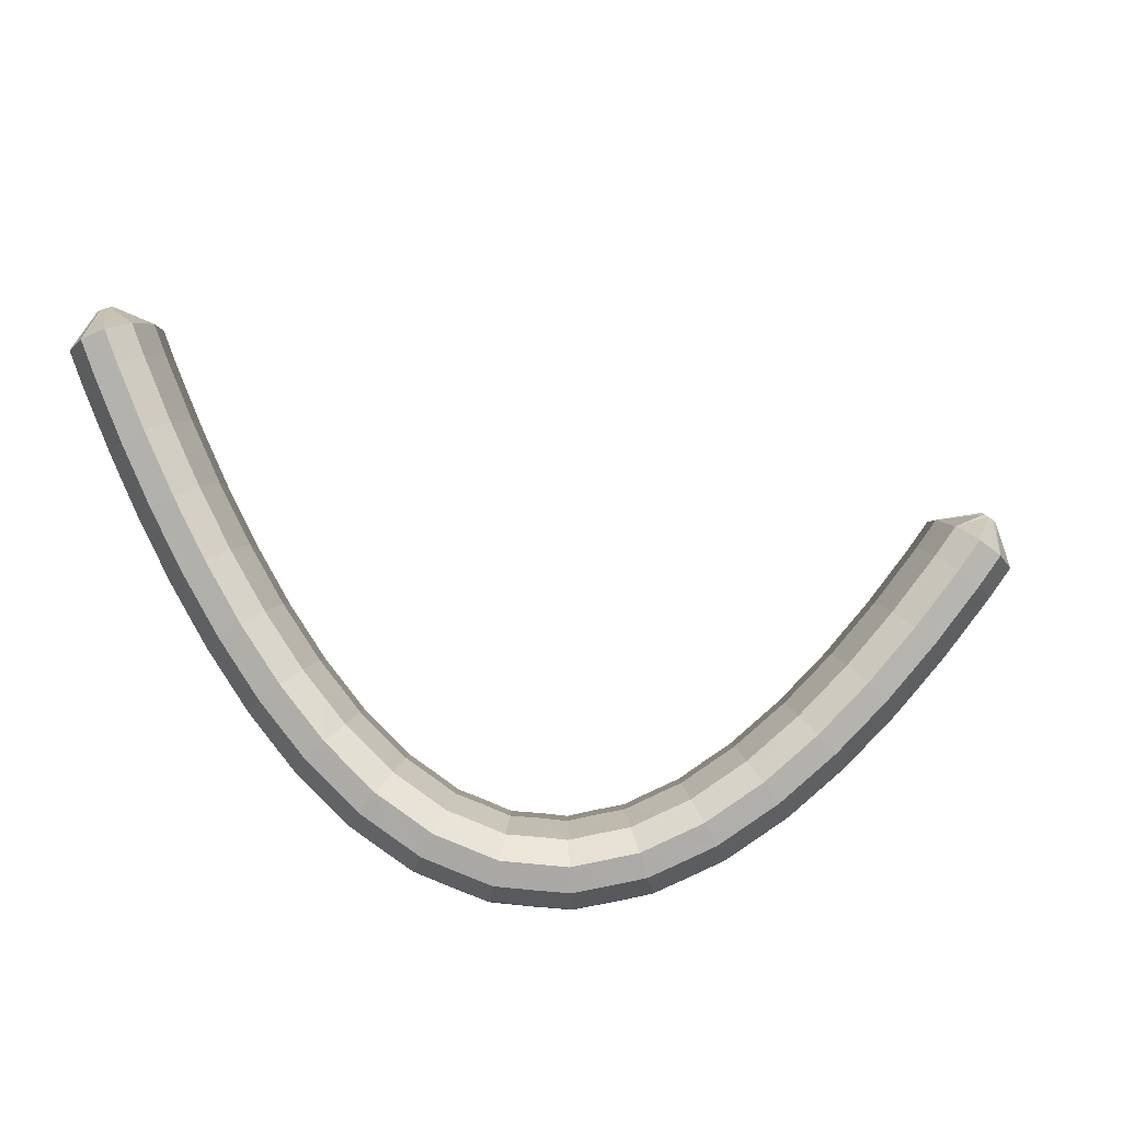
<metadata>
{"format":"obj","ext":"obj","renderer":"f3d","projection":"perspective","resolution":1024,"background":"white","views":[{"elev":72.9,"azim":166.6,"up":"+Y"}]}
</metadata>
<code>
g tube1
v 174 173 116.6
v 173.9 172.8 116.7
v 173.6 172.6 116.7
v 173.4 172.6 116.8
v 173.1 172.8 116.8
v 173 173 116.7
v 173 173.3 116.6
v 173.2 173.5 116.6
v 173.4 173.6 116.5
v 173.7 173.5 116.5
v 173.9 173.3 116.5
v 174 173 116.6
v 175.7 172.4 114.5
v 175.1 169.8 115.3
v 174 168.1 115.9
v 172.6 167.9 116.2
v 171.4 169.1 116
v 170.8 171.5 115.5
v 170.9 174.2 114.7
v 171.8 176.4 114
v 173.2 177.4 113.6
v 174.5 176.9 113.5
v 175.5 175 113.9
v 175.7 172.4 114.5
v 175.4 171.9 112.7
v 174.9 169.3 113.5
v 173.7 167.7 114.1
v 172.3 167.4 114.4
v 171.1 168.7 114.2
v 170.5 171 113.7
v 170.7 173.7 112.9
v 171.6 175.9 112.2
v 172.9 176.9 111.8
v 174.3 176.4 111.7
v 175.2 174.5 112
v 175.4 171.9 112.7
v 175.1 171.4 110.9
v 174.6 168.8 111.7
v 173.4 167.2 112.3
v 172 166.9 112.6
v 170.8 168.2 112.5
v 170.2 170.6 111.9
v 170.4 173.3 111.2
v 171.3 175.5 110.5
v 172.6 176.5 110
v 174 175.9 109.9
v 174.9 174 110.2
v 175.1 171.4 110.9
v 174.8 170.9 109.1
v 174.3 168.4 109.8
v 173.1 166.7 110.5
v 171.7 166.5 110.8
v 170.5 167.7 110.7
v 169.9 170.1 110.2
v 170.1 172.8 109.4
v 171 175 108.7
v 172.3 176 108.2
v 173.7 175.4 108.1
v 174.6 173.6 108.4
v 174.8 170.9 109.1
v 174.5 170.4 107.2
v 173.9 167.9 108
v 172.7 166.2 108.7
v 171.3 166 109
v 170.2 167.3 108.9
v 169.6 169.6 108.4
v 169.8 172.3 107.7
v 170.7 174.5 106.9
v 172 175.5 106.4
v 173.3 175 106.3
v 174.2 173.1 106.6
v 174.5 170.4 107.2
v 174.1 170 105.4
v 173.5 167.4 106.2
v 172.4 165.8 106.9
v 171 165.5 107.2
v 169.8 166.8 107.2
v 169.2 169.2 106.7
v 169.4 171.9 105.9
v 170.3 174.1 105.2
v 171.6 175.1 104.6
v 173 174.5 104.5
v 173.9 172.6 104.7
v 174.1 170 105.4
v 173.6 169.5 103.6
v 173.1 166.9 104.4
v 171.9 165.3 105.1
v 170.5 165.1 105.5
v 169.4 166.4 105.4
v 168.8 168.7 105
v 169 171.4 104.2
v 169.9 173.6 103.4
v 171.2 174.6 102.9
v 172.5 174 102.7
v 173.4 172.1 102.9
v 173.6 169.5 103.6
v 173.2 169 101.7
v 172.6 166.5 102.6
v 171.5 164.8 103.3
v 170.1 164.6 103.7
v 169 165.9 103.7
v 168.4 168.3 103.3
v 168.6 171 102.5
v 169.4 173.2 101.7
v 170.8 174.1 101.1
v 172.1 173.6 100.9
v 173 171.7 101.1
v 173.2 169 101.7
v 172.6 168.5 99.93
v 172.1 166 100.8
v 170.9 164.4 101.5
v 169.6 164.2 102
v 168.4 165.5 102
v 167.9 167.9 101.6
v 168 170.6 100.8
v 168.9 172.7 99.99
v 170.2 173.7 99.35
v 171.5 173.1 99.1
v 172.4 171.2 99.32
v 172.6 168.5 99.93
v 172.1 168.1 98.11
v 171.5 165.5 98.94
v 170.4 163.9 99.74
v 169.1 163.7 100.2
v 167.9 165 100.3
v 167.3 167.4 99.89
v 167.5 170.1 99.14
v 168.4 172.3 98.29
v 169.7 173.3 97.62
v 171 172.7 97.32
v 171.9 170.7 97.51
v 172.1 168.1 98.11
v 171.4 167.6 96.32
v 170.9 165.1 97.17
v 169.7 163.5 97.99
v 168.4 163.3 98.54
v 167.3 164.6 98.64
v 166.7 167 98.25
v 166.9 169.7 97.5
v 167.8 171.9 96.63
v 169.1 172.8 95.91
v 170.3 172.2 95.58
v 171.2 170.3 95.73
v 171.4 167.6 96.32
v 170.7 167.2 94.51
v 170.2 164.6 95.37
v 169.1 163 96.24
v 167.8 162.9 96.84
v 166.7 164.2 96.99
v 166.1 166.6 96.63
v 166.3 169.3 95.88
v 167.2 171.5 94.98
v 168.4 172.4 94.22
v 169.7 171.8 93.83
v 170.5 169.8 93.94
v 170.7 167.2 94.51
v 169.9 166.8 92.76
v 169.3 164.2 93.64
v 168.3 162.6 94.54
v 167 162.5 95.2
v 165.9 163.8 95.4
v 165.4 166.2 95.07
v 165.5 168.9 94.32
v 166.4 171.1 93.39
v 167.6 172 92.58
v 168.9 171.4 92.13
v 169.7 169.4 92.2
v 169.9 166.8 92.76
v 169 166.3 90.98
v 168.5 163.8 91.87
v 167.4 162.2 92.84
v 166.2 162.1 93.57
v 165.1 163.4 93.83
v 164.6 165.9 93.54
v 164.8 168.6 92.79
v 165.6 170.7 91.82
v 166.8 171.6 90.94
v 168 171 90.42
v 168.8 169 90.44
v 169 166.3 90.98
v 167.9 165.9 89.3
v 167.4 163.4 90.21
v 166.4 161.8 91.23
v 165.2 161.7 92.03
v 164.2 163.1 92.36
v 163.7 165.5 92.11
v 163.9 168.2 91.36
v 164.7 170.4 90.35
v 165.8 171.2 89.41
v 167 170.6 88.82
v 167.8 168.6 88.78
v 167.9 165.9 89.3
v 166.8 165.5 87.58
v 166.3 163 88.52
v 165.4 161.5 89.61
v 164.2 161.4 90.5
v 163.3 162.8 90.92
v 162.8 165.2 90.72
v 163 167.9 89.97
v 163.8 170 88.91
v 164.9 170.9 87.88
v 166 170.2 87.2
v 166.7 168.2 87.08
v 166.8 165.5 87.58
v 165.4 165.2 86.04
v 165 162.7 87.01
v 164.1 161.2 88.17
v 163 161.1 89.15
v 162.1 162.5 89.65
v 161.7 164.9 89.5
v 161.9 167.7 88.75
v 162.6 169.8 87.64
v 163.6 170.6 86.53
v 164.7 169.9 85.76
v 165.3 167.9 85.58
v 165.4 165.2 86.04
v 164 164.9 84.47
v 163.6 162.4 85.47
v 162.7 160.8 86.71
v 161.8 160.8 87.81
v 161 162.2 88.41
v 160.7 164.7 88.32
v 160.8 167.4 87.57
v 161.5 169.5 86.4
v 162.4 170.3 85.18
v 163.3 169.6 84.3
v 163.9 167.6 84.03
v 164 164.9 84.47
v 162.2 164.6 83.23
v 161.8 162.1 84.26
v 161.1 160.6 85.58
v 160.3 160.6 86.78
v 159.6 162.1 87.47
v 159.3 164.5 87.43
v 159.5 167.2 86.69
v 160.1 169.3 85.46
v 160.9 170.1 84.15
v 161.7 169.4 83.17
v 162.2 167.3 82.82
v 162.2 164.6 83.23
v 160.4 164.4 81.99
v 160 161.9 83.05
v 159.4 160.4 84.45
v 158.8 160.4 85.74
v 158.3 161.9 86.53
v 158.1 164.4 86.55
v 158.3 167.1 85.81
v 158.8 169.2 84.53
v 159.4 169.9 83.12
v 160 169.2 82.03
v 160.4 167.1 81.61
v 160.4 164.4 81.99
v 158.3 164.4 81.26
v 158 161.9 82.34
v 157.5 160.4 83.8
v 157.1 160.4 85.17
v 156.7 161.9 86.03
v 156.7 164.3 86.1
v 156.8 167.1 85.35
v 157.2 169.1 84.03
v 157.7 169.9 82.55
v 158.1 169.1 81.38
v 158.3 167.1 80.9
v 158.3 164.4 81.26
v 156.1 164.3 80.58
v 155.9 161.8 81.67
v 155.6 160.3 83.17
v 155.3 160.3 84.59
v 155.2 161.8 85.5
v 155.2 164.3 85.59
v 155.4 167 84.84
v 155.7 169.1 83.49
v 156 169.9 81.97
v 156.2 169.1 80.76
v 156.2 167 80.24
v 156.1 164.3 80.58
v 153.9 164.4 80.46
v 153.7 161.9 81.56
v 153.6 160.5 83.07
v 153.5 160.4 84.52
v 153.6 161.9 85.45
v 153.7 164.4 85.55
v 153.9 167.1 84.8
v 154 169.2 83.44
v 154.1 170 81.9
v 154.2 169.2 80.66
v 154.1 167.1 80.12
v 153.9 164.4 80.46
v 151.7 164.6 80.38
v 151.6 162.1 81.48
v 151.6 160.6 83
v 151.7 160.5 84.44
v 151.9 162 85.36
v 152.1 164.5 85.47
v 152.3 167.2 84.72
v 152.4 169.3 83.36
v 152.3 170.1 81.82
v 152.2 169.3 80.58
v 152 167.3 80.05
v 151.7 164.6 80.38
v 149.6 164.8 80.76
v 149.5 162.3 81.85
v 149.6 160.8 83.35
v 149.9 160.8 84.78
v 150.2 162.2 85.68
v 150.5 164.7 85.77
v 150.7 167.4 85.03
v 150.7 169.5 83.68
v 150.5 170.3 82.15
v 150.2 169.5 80.94
v 149.9 167.5 80.42
v 149.6 164.8 80.76
v 147.6 165.1 81.15
v 147.5 162.5 82.23
v 147.7 161 83.71
v 148.1 161 85.11
v 148.5 162.4 85.99
v 148.9 164.9 86.07
v 149.1 167.6 85.32
v 149 169.7 83.99
v 148.7 170.5 82.49
v 148.3 169.8 81.3
v 147.9 167.8 80.8
v 147.6 165.1 81.15
v 145.6 165.4 81.84
v 145.6 162.9 82.91
v 145.9 161.3 84.37
v 146.4 161.3 85.73
v 146.9 162.7 86.58
v 147.3 165.1 86.64
v 147.5 167.8 85.89
v 147.4 169.9 84.58
v 147 170.8 83.11
v 146.5 170.1 81.95
v 146 168.1 81.48
v 145.6 165.4 81.84
v 143.8 165.7 82.52
v 143.8 163.2 83.59
v 144.1 161.6 85.02
v 144.6 161.5 86.36
v 145.2 162.9 87.18
v 145.7 165.4 87.22
v 145.9 168.1 86.47
v 145.7 170.2 85.17
v 145.3 171.1 83.73
v 144.7 170.4 82.61
v 144.1 168.4 82.16
v 143.8 165.7 82.52
v 142 166.1 83.41
v 142 163.5 84.47
v 142.4 162 85.87
v 143 161.9 87.17
v 143.7 163.3 87.96
v 144.2 165.7 87.99
v 144.4 168.4 87.24
v 144.2 170.5 85.96
v 143.6 171.4 84.55
v 143 170.7 83.46
v 142.3 168.7 83.03
v 142 166.1 83.41
v 140.2 166.4 84.29
v 140.3 163.9 85.33
v 140.7 162.3 86.72
v 141.4 162.2 87.99
v 142.1 163.6 88.76
v 142.6 166 88.77
v 142.8 168.7 88.02
v 142.6 170.9 86.75
v 142 171.7 85.37
v 141.3 171.1 84.3
v 140.6 169.1 83.9
v 140.2 166.4 84.29
v 138.6 166.8 85.3
v 138.6 164.3 86.34
v 139.1 162.7 87.7
v 139.8 162.6 88.95
v 140.6 164 89.68
v 141.1 166.4 89.68
v 141.3 169.1 88.93
v 141.1 171.2 87.68
v 140.4 172.1 86.32
v 139.7 171.5 85.29
v 139 169.5 84.91
v 138.6 166.8 85.3
v 136.9 167.2 86.3
v 137 164.7 87.34
v 137.5 163.1 88.68
v 138.2 163 89.9
v 139 164.3 90.62
v 139.6 166.7 90.6
v 139.8 169.4 89.85
v 139.5 171.6 88.61
v 138.9 172.5 87.28
v 138.1 171.8 86.27
v 137.3 169.9 85.91
v 136.9 167.2 86.3
v 135.4 167.6 87.41
v 135.4 165.1 88.44
v 135.9 163.5 89.76
v 136.7 163.3 90.96
v 137.6 164.7 91.65
v 138.2 167.1 91.62
v 138.4 169.8 90.87
v 138.1 172 89.64
v 137.4 172.9 88.33
v 136.5 172.2 87.35
v 135.8 170.3 87
v 135.4 167.6 87.41
v 133.8 168 88.5
v 133.9 165.5 89.53
v 134.4 163.9 90.83
v 135.2 163.7 92.01
v 136.1 165.1 92.68
v 136.7 167.5 92.64
v 136.9 170.2 91.89
v 136.6 172.4 90.68
v 135.9 173.3 89.39
v 135 172.6 88.42
v 134.2 170.7 88.09
v 133.8 168 88.5
v 132.3 168.4 89.68
v 132.4 165.9 90.69
v 132.9 164.3 91.98
v 133.8 164.1 93.14
v 134.7 165.5 93.79
v 135.3 167.9 93.74
v 135.5 170.6 92.99
v 135.2 172.8 91.79
v 134.5 173.7 90.51
v 133.5 173.1 89.57
v 132.7 171.1 89.26
v 132.3 168.4 89.68
v 130.8 168.9 90.84
v 130.9 166.3 91.85
v 131.5 164.7 93.13
v 132.4 164.6 94.27
v 133.3 165.9 94.9
v 133.9 168.3 94.84
v 134.1 171 94.09
v 133.8 173.2 92.9
v 133 174.1 91.64
v 132.1 173.5 90.72
v 131.3 171.5 90.42
v 130.8 168.9 90.84
v 129.4 169.3 92.06
v 129.5 166.8 93.07
v 130.1 165.1 94.33
v 131 165 95.45
v 131.9 166.3 96.07
v 132.6 168.7 96
v 132.8 171.4 95.25
v 132.4 173.6 94.07
v 131.6 174.5 92.83
v 130.7 173.9 91.92
v 129.8 172 91.63
v 129.4 169.3 92.06
v 129.3 170 94.71
v 129.4 169.8 94.84
v 129.5 169.6 95.04
v 129.7 169.6 95.25
v 129.9 169.8 95.41
v 130 170 95.46
v 130 170.3 95.38
v 129.9 170.5 95.21
v 129.8 170.6 94.99
v 129.6 170.5 94.8
v 129.4 170.3 94.69
v 129.3 170 94.71
f 1 2 14
f 14 13 1
f 2 3 15
f 15 14 2
f 3 4 16
f 16 15 3
f 4 5 17
f 17 16 4
f 5 6 18
f 18 17 5
f 6 7 19
f 19 18 6
f 7 8 20
f 20 19 7
f 8 9 21
f 21 20 8
f 9 10 22
f 22 21 9
f 10 11 23
f 23 22 10
f 11 12 24
f 24 23 11
f 13 14 26
f 26 25 13
f 14 15 27
f 27 26 14
f 15 16 28
f 28 27 15
f 16 17 29
f 29 28 16
f 17 18 30
f 30 29 17
f 18 19 31
f 31 30 18
f 19 20 32
f 32 31 19
f 20 21 33
f 33 32 20
f 21 22 34
f 34 33 21
f 22 23 35
f 35 34 22
f 23 24 36
f 36 35 23
f 25 26 38
f 38 37 25
f 26 27 39
f 39 38 26
f 27 28 40
f 40 39 27
f 28 29 41
f 41 40 28
f 29 30 42
f 42 41 29
f 30 31 43
f 43 42 30
f 31 32 44
f 44 43 31
f 32 33 45
f 45 44 32
f 33 34 46
f 46 45 33
f 34 35 47
f 47 46 34
f 35 36 48
f 48 47 35
f 37 38 50
f 50 49 37
f 38 39 51
f 51 50 38
f 39 40 52
f 52 51 39
f 40 41 53
f 53 52 40
f 41 42 54
f 54 53 41
f 42 43 55
f 55 54 42
f 43 44 56
f 56 55 43
f 44 45 57
f 57 56 44
f 45 46 58
f 58 57 45
f 46 47 59
f 59 58 46
f 47 48 60
f 60 59 47
f 49 50 62
f 62 61 49
f 50 51 63
f 63 62 50
f 51 52 64
f 64 63 51
f 52 53 65
f 65 64 52
f 53 54 66
f 66 65 53
f 54 55 67
f 67 66 54
f 55 56 68
f 68 67 55
f 56 57 69
f 69 68 56
f 57 58 70
f 70 69 57
f 58 59 71
f 71 70 58
f 59 60 72
f 72 71 59
f 61 62 74
f 74 73 61
f 62 63 75
f 75 74 62
f 63 64 76
f 76 75 63
f 64 65 77
f 77 76 64
f 65 66 78
f 78 77 65
f 66 67 79
f 79 78 66
f 67 68 80
f 80 79 67
f 68 69 81
f 81 80 68
f 69 70 82
f 82 81 69
f 70 71 83
f 83 82 70
f 71 72 84
f 84 83 71
f 73 74 86
f 86 85 73
f 74 75 87
f 87 86 74
f 75 76 88
f 88 87 75
f 76 77 89
f 89 88 76
f 77 78 90
f 90 89 77
f 78 79 91
f 91 90 78
f 79 80 92
f 92 91 79
f 80 81 93
f 93 92 80
f 81 82 94
f 94 93 81
f 82 83 95
f 95 94 82
f 83 84 96
f 96 95 83
f 85 86 98
f 98 97 85
f 86 87 99
f 99 98 86
f 87 88 100
f 100 99 87
f 88 89 101
f 101 100 88
f 89 90 102
f 102 101 89
f 90 91 103
f 103 102 90
f 91 92 104
f 104 103 91
f 92 93 105
f 105 104 92
f 93 94 106
f 106 105 93
f 94 95 107
f 107 106 94
f 95 96 108
f 108 107 95
f 97 98 110
f 110 109 97
f 98 99 111
f 111 110 98
f 99 100 112
f 112 111 99
f 100 101 113
f 113 112 100
f 101 102 114
f 114 113 101
f 102 103 115
f 115 114 102
f 103 104 116
f 116 115 103
f 104 105 117
f 117 116 104
f 105 106 118
f 118 117 105
f 106 107 119
f 119 118 106
f 107 108 120
f 120 119 107
f 109 110 122
f 122 121 109
f 110 111 123
f 123 122 110
f 111 112 124
f 124 123 111
f 112 113 125
f 125 124 112
f 113 114 126
f 126 125 113
f 114 115 127
f 127 126 114
f 115 116 128
f 128 127 115
f 116 117 129
f 129 128 116
f 117 118 130
f 130 129 117
f 118 119 131
f 131 130 118
f 119 120 132
f 132 131 119
f 121 122 134
f 134 133 121
f 122 123 135
f 135 134 122
f 123 124 136
f 136 135 123
f 124 125 137
f 137 136 124
f 125 126 138
f 138 137 125
f 126 127 139
f 139 138 126
f 127 128 140
f 140 139 127
f 128 129 141
f 141 140 128
f 129 130 142
f 142 141 129
f 130 131 143
f 143 142 130
f 131 132 144
f 144 143 131
f 133 134 146
f 146 145 133
f 134 135 147
f 147 146 134
f 135 136 148
f 148 147 135
f 136 137 149
f 149 148 136
f 137 138 150
f 150 149 137
f 138 139 151
f 151 150 138
f 139 140 152
f 152 151 139
f 140 141 153
f 153 152 140
f 141 142 154
f 154 153 141
f 142 143 155
f 155 154 142
f 143 144 156
f 156 155 143
f 145 146 158
f 158 157 145
f 146 147 159
f 159 158 146
f 147 148 160
f 160 159 147
f 148 149 161
f 161 160 148
f 149 150 162
f 162 161 149
f 150 151 163
f 163 162 150
f 151 152 164
f 164 163 151
f 152 153 165
f 165 164 152
f 153 154 166
f 166 165 153
f 154 155 167
f 167 166 154
f 155 156 168
f 168 167 155
f 157 158 170
f 170 169 157
f 158 159 171
f 171 170 158
f 159 160 172
f 172 171 159
f 160 161 173
f 173 172 160
f 161 162 174
f 174 173 161
f 162 163 175
f 175 174 162
f 163 164 176
f 176 175 163
f 164 165 177
f 177 176 164
f 165 166 178
f 178 177 165
f 166 167 179
f 179 178 166
f 167 168 180
f 180 179 167
f 169 170 182
f 182 181 169
f 170 171 183
f 183 182 170
f 171 172 184
f 184 183 171
f 172 173 185
f 185 184 172
f 173 174 186
f 186 185 173
f 174 175 187
f 187 186 174
f 175 176 188
f 188 187 175
f 176 177 189
f 189 188 176
f 177 178 190
f 190 189 177
f 178 179 191
f 191 190 178
f 179 180 192
f 192 191 179
f 181 182 194
f 194 193 181
f 182 183 195
f 195 194 182
f 183 184 196
f 196 195 183
f 184 185 197
f 197 196 184
f 185 186 198
f 198 197 185
f 186 187 199
f 199 198 186
f 187 188 200
f 200 199 187
f 188 189 201
f 201 200 188
f 189 190 202
f 202 201 189
f 190 191 203
f 203 202 190
f 191 192 204
f 204 203 191
f 193 194 206
f 206 205 193
f 194 195 207
f 207 206 194
f 195 196 208
f 208 207 195
f 196 197 209
f 209 208 196
f 197 198 210
f 210 209 197
f 198 199 211
f 211 210 198
f 199 200 212
f 212 211 199
f 200 201 213
f 213 212 200
f 201 202 214
f 214 213 201
f 202 203 215
f 215 214 202
f 203 204 216
f 216 215 203
f 205 206 218
f 218 217 205
f 206 207 219
f 219 218 206
f 207 208 220
f 220 219 207
f 208 209 221
f 221 220 208
f 209 210 222
f 222 221 209
f 210 211 223
f 223 222 210
f 211 212 224
f 224 223 211
f 212 213 225
f 225 224 212
f 213 214 226
f 226 225 213
f 214 215 227
f 227 226 214
f 215 216 228
f 228 227 215
f 217 218 230
f 230 229 217
f 218 219 231
f 231 230 218
f 219 220 232
f 232 231 219
f 220 221 233
f 233 232 220
f 221 222 234
f 234 233 221
f 222 223 235
f 235 234 222
f 223 224 236
f 236 235 223
f 224 225 237
f 237 236 224
f 225 226 238
f 238 237 225
f 226 227 239
f 239 238 226
f 227 228 240
f 240 239 227
f 229 230 242
f 242 241 229
f 230 231 243
f 243 242 230
f 231 232 244
f 244 243 231
f 232 233 245
f 245 244 232
f 233 234 246
f 246 245 233
f 234 235 247
f 247 246 234
f 235 236 248
f 248 247 235
f 236 237 249
f 249 248 236
f 237 238 250
f 250 249 237
f 238 239 251
f 251 250 238
f 239 240 252
f 252 251 239
f 241 242 254
f 254 253 241
f 242 243 255
f 255 254 242
f 243 244 256
f 256 255 243
f 244 245 257
f 257 256 244
f 245 246 258
f 258 257 245
f 246 247 259
f 259 258 246
f 247 248 260
f 260 259 247
f 248 249 261
f 261 260 248
f 249 250 262
f 262 261 249
f 250 251 263
f 263 262 250
f 251 252 264
f 264 263 251
f 253 254 266
f 266 265 253
f 254 255 267
f 267 266 254
f 255 256 268
f 268 267 255
f 256 257 269
f 269 268 256
f 257 258 270
f 270 269 257
f 258 259 271
f 271 270 258
f 259 260 272
f 272 271 259
f 260 261 273
f 273 272 260
f 261 262 274
f 274 273 261
f 262 263 275
f 275 274 262
f 263 264 276
f 276 275 263
f 265 266 278
f 278 277 265
f 266 267 279
f 279 278 266
f 267 268 280
f 280 279 267
f 268 269 281
f 281 280 268
f 269 270 282
f 282 281 269
f 270 271 283
f 283 282 270
f 271 272 284
f 284 283 271
f 272 273 285
f 285 284 272
f 273 274 286
f 286 285 273
f 274 275 287
f 287 286 274
f 275 276 288
f 288 287 275
f 277 278 290
f 290 289 277
f 278 279 291
f 291 290 278
f 279 280 292
f 292 291 279
f 280 281 293
f 293 292 280
f 281 282 294
f 294 293 281
f 282 283 295
f 295 294 282
f 283 284 296
f 296 295 283
f 284 285 297
f 297 296 284
f 285 286 298
f 298 297 285
f 286 287 299
f 299 298 286
f 287 288 300
f 300 299 287
f 289 290 302
f 302 301 289
f 290 291 303
f 303 302 290
f 291 292 304
f 304 303 291
f 292 293 305
f 305 304 292
f 293 294 306
f 306 305 293
f 294 295 307
f 307 306 294
f 295 296 308
f 308 307 295
f 296 297 309
f 309 308 296
f 297 298 310
f 310 309 297
f 298 299 311
f 311 310 298
f 299 300 312
f 312 311 299
f 301 302 314
f 314 313 301
f 302 303 315
f 315 314 302
f 303 304 316
f 316 315 303
f 304 305 317
f 317 316 304
f 305 306 318
f 318 317 305
f 306 307 319
f 319 318 306
f 307 308 320
f 320 319 307
f 308 309 321
f 321 320 308
f 309 310 322
f 322 321 309
f 310 311 323
f 323 322 310
f 311 312 324
f 324 323 311
f 313 314 326
f 326 325 313
f 314 315 327
f 327 326 314
f 315 316 328
f 328 327 315
f 316 317 329
f 329 328 316
f 317 318 330
f 330 329 317
f 318 319 331
f 331 330 318
f 319 320 332
f 332 331 319
f 320 321 333
f 333 332 320
f 321 322 334
f 334 333 321
f 322 323 335
f 335 334 322
f 323 324 336
f 336 335 323
f 325 326 338
f 338 337 325
f 326 327 339
f 339 338 326
f 327 328 340
f 340 339 327
f 328 329 341
f 341 340 328
f 329 330 342
f 342 341 329
f 330 331 343
f 343 342 330
f 331 332 344
f 344 343 331
f 332 333 345
f 345 344 332
f 333 334 346
f 346 345 333
f 334 335 347
f 347 346 334
f 335 336 348
f 348 347 335
f 337 338 350
f 350 349 337
f 338 339 351
f 351 350 338
f 339 340 352
f 352 351 339
f 340 341 353
f 353 352 340
f 341 342 354
f 354 353 341
f 342 343 355
f 355 354 342
f 343 344 356
f 356 355 343
f 344 345 357
f 357 356 344
f 345 346 358
f 358 357 345
f 346 347 359
f 359 358 346
f 347 348 360
f 360 359 347
f 349 350 362
f 362 361 349
f 350 351 363
f 363 362 350
f 351 352 364
f 364 363 351
f 352 353 365
f 365 364 352
f 353 354 366
f 366 365 353
f 354 355 367
f 367 366 354
f 355 356 368
f 368 367 355
f 356 357 369
f 369 368 356
f 357 358 370
f 370 369 357
f 358 359 371
f 371 370 358
f 359 360 372
f 372 371 359
f 361 362 374
f 374 373 361
f 362 363 375
f 375 374 362
f 363 364 376
f 376 375 363
f 364 365 377
f 377 376 364
f 365 366 378
f 378 377 365
f 366 367 379
f 379 378 366
f 367 368 380
f 380 379 367
f 368 369 381
f 381 380 368
f 369 370 382
f 382 381 369
f 370 371 383
f 383 382 370
f 371 372 384
f 384 383 371
f 373 374 386
f 386 385 373
f 374 375 387
f 387 386 374
f 375 376 388
f 388 387 375
f 376 377 389
f 389 388 376
f 377 378 390
f 390 389 377
f 378 379 391
f 391 390 378
f 379 380 392
f 392 391 379
f 380 381 393
f 393 392 380
f 381 382 394
f 394 393 381
f 382 383 395
f 395 394 382
f 383 384 396
f 396 395 383
f 385 386 398
f 398 397 385
f 386 387 399
f 399 398 386
f 387 388 400
f 400 399 387
f 388 389 401
f 401 400 388
f 389 390 402
f 402 401 389
f 390 391 403
f 403 402 390
f 391 392 404
f 404 403 391
f 392 393 405
f 405 404 392
f 393 394 406
f 406 405 393
f 394 395 407
f 407 406 394
f 395 396 408
f 408 407 395
f 397 398 410
f 410 409 397
f 398 399 411
f 411 410 398
f 399 400 412
f 412 411 399
f 400 401 413
f 413 412 400
f 401 402 414
f 414 413 401
f 402 403 415
f 415 414 402
f 403 404 416
f 416 415 403
f 404 405 417
f 417 416 404
f 405 406 418
f 418 417 405
f 406 407 419
f 419 418 406
f 407 408 420
f 420 419 407
f 409 410 422
f 422 421 409
f 410 411 423
f 423 422 410
f 411 412 424
f 424 423 411
f 412 413 425
f 425 424 412
f 413 414 426
f 426 425 413
f 414 415 427
f 427 426 414
f 415 416 428
f 428 427 415
f 416 417 429
f 429 428 416
f 417 418 430
f 430 429 417
f 418 419 431
f 431 430 418
f 419 420 432
f 432 431 419
f 421 422 434
f 434 433 421
f 422 423 435
f 435 434 422
f 423 424 436
f 436 435 423
f 424 425 437
f 437 436 424
f 425 426 438
f 438 437 425
f 426 427 439
f 439 438 426
f 427 428 440
f 440 439 427
f 428 429 441
f 441 440 428
f 429 430 442
f 442 441 429
f 430 431 443
f 443 442 430
f 431 432 444
f 444 443 431
f 433 434 446
f 446 445 433
f 434 435 447
f 447 446 434
f 435 436 448
f 448 447 435
f 436 437 449
f 449 448 436
f 437 438 450
f 450 449 437
f 438 439 451
f 451 450 438
f 439 440 452
f 452 451 439
f 440 441 453
f 453 452 440
f 441 442 454
f 454 453 441
f 442 443 455
f 455 454 442
f 443 444 456
f 456 455 443
f 445 446 458
f 458 457 445
f 446 447 459
f 459 458 446
f 447 448 460
f 460 459 447
f 448 449 461
f 461 460 448
f 449 450 462
f 462 461 449
f 450 451 463
f 463 462 450
f 451 452 464
f 464 463 451
f 452 453 465
f 465 464 452
f 453 454 466
f 466 465 453
f 454 455 467
f 467 466 454
f 455 456 468
f 468 467 455
g

</code>
